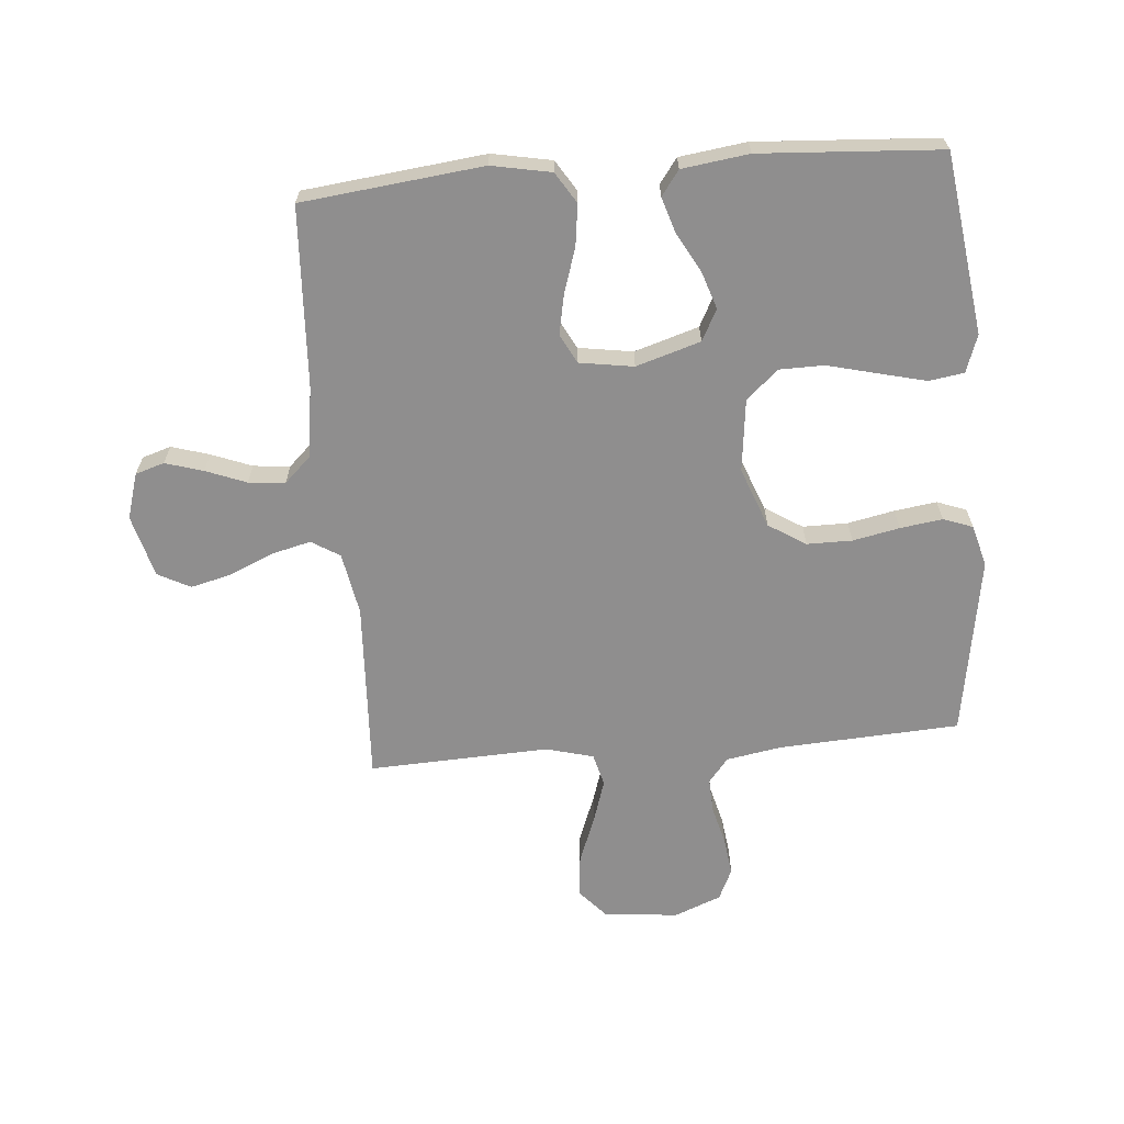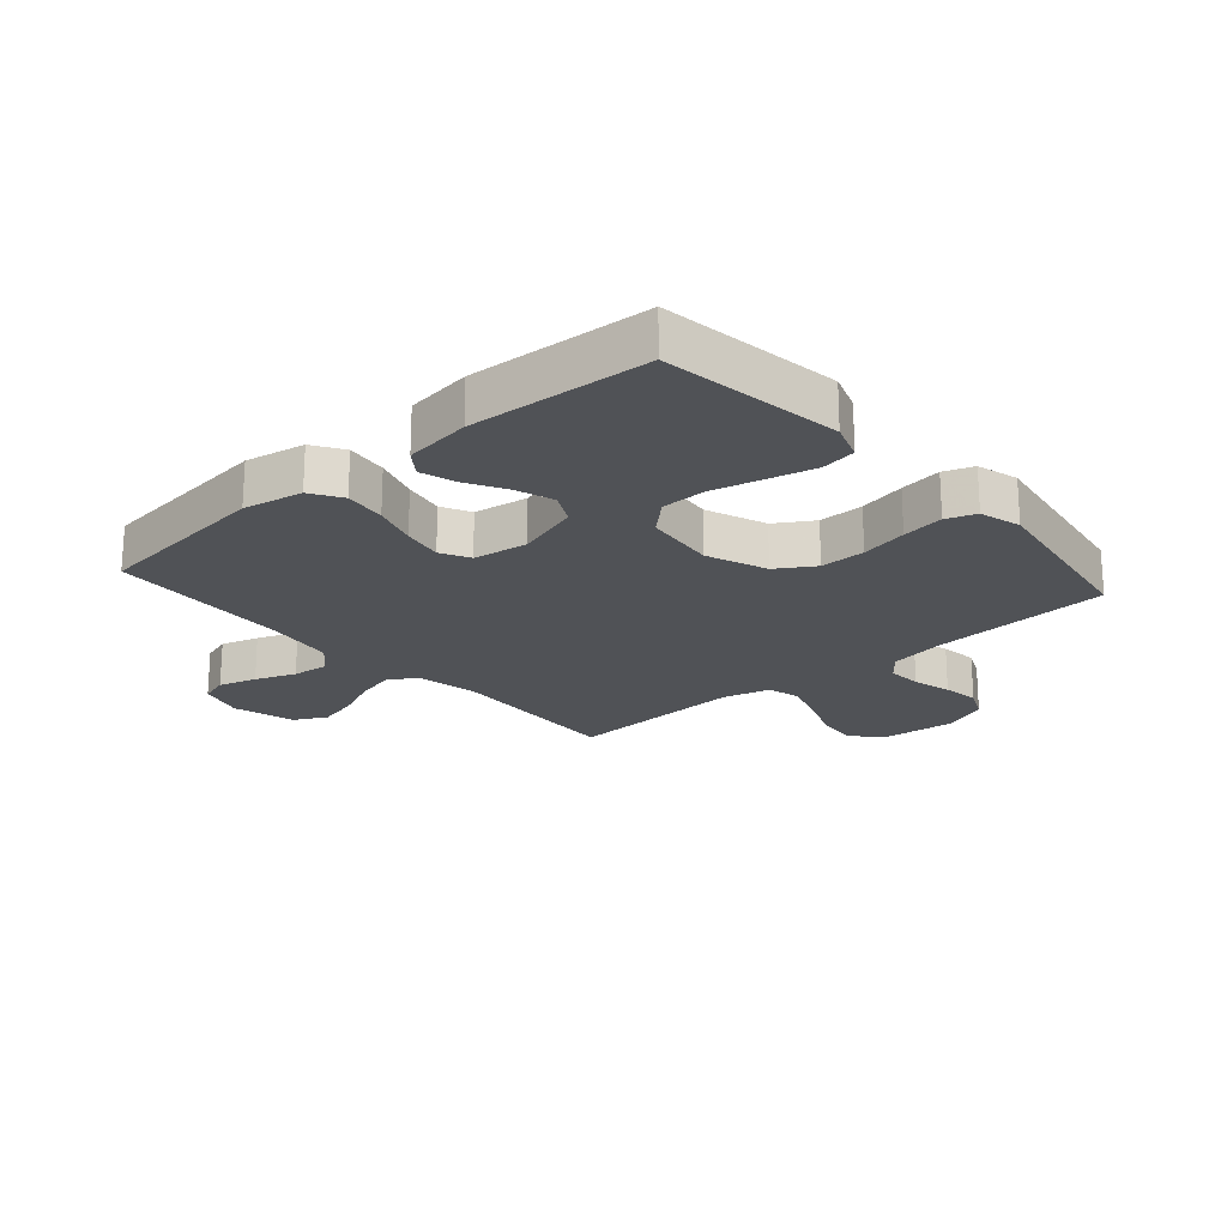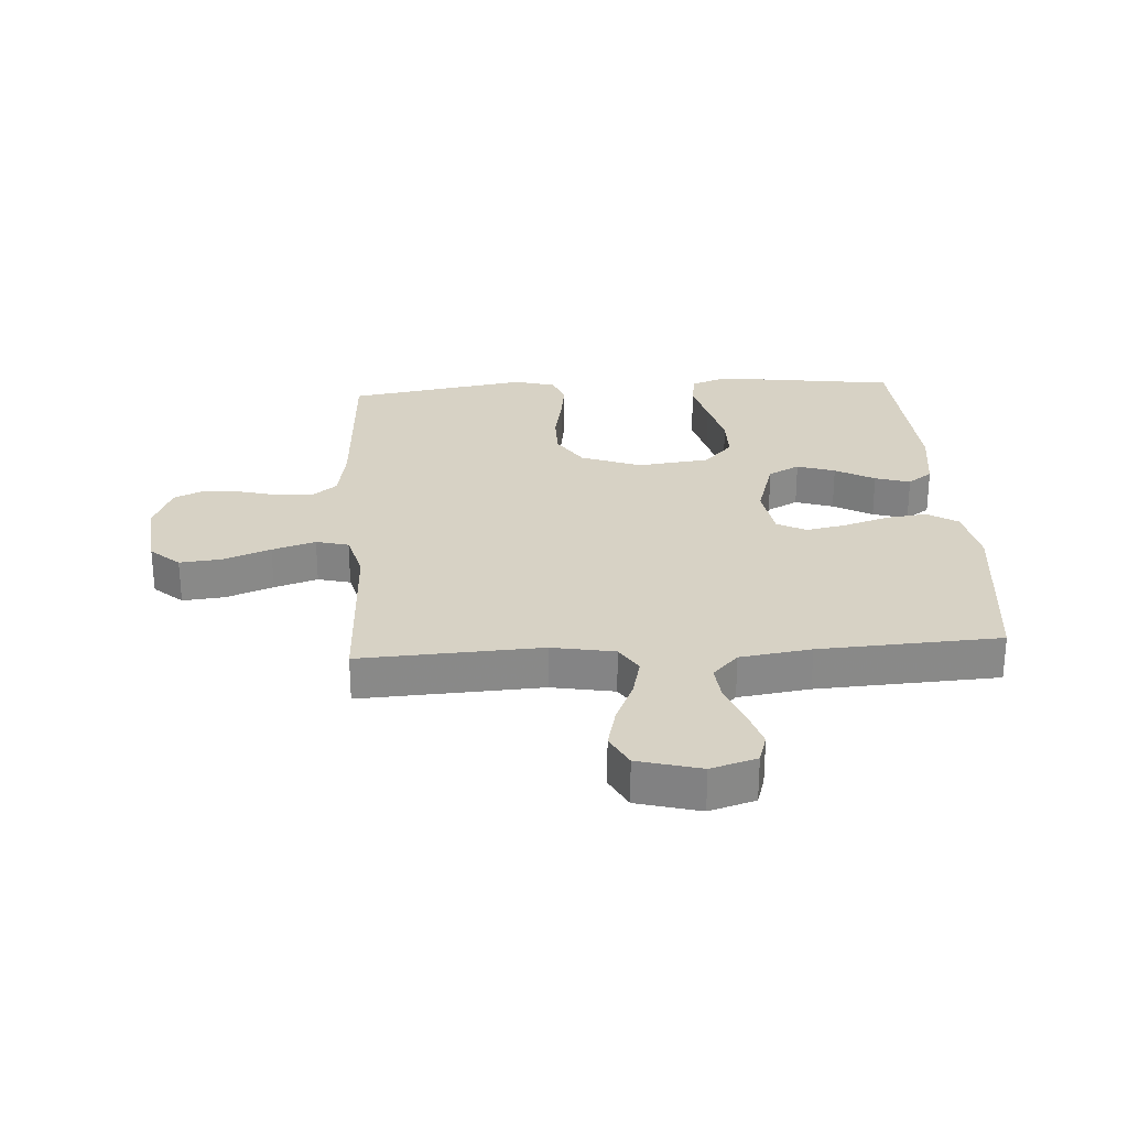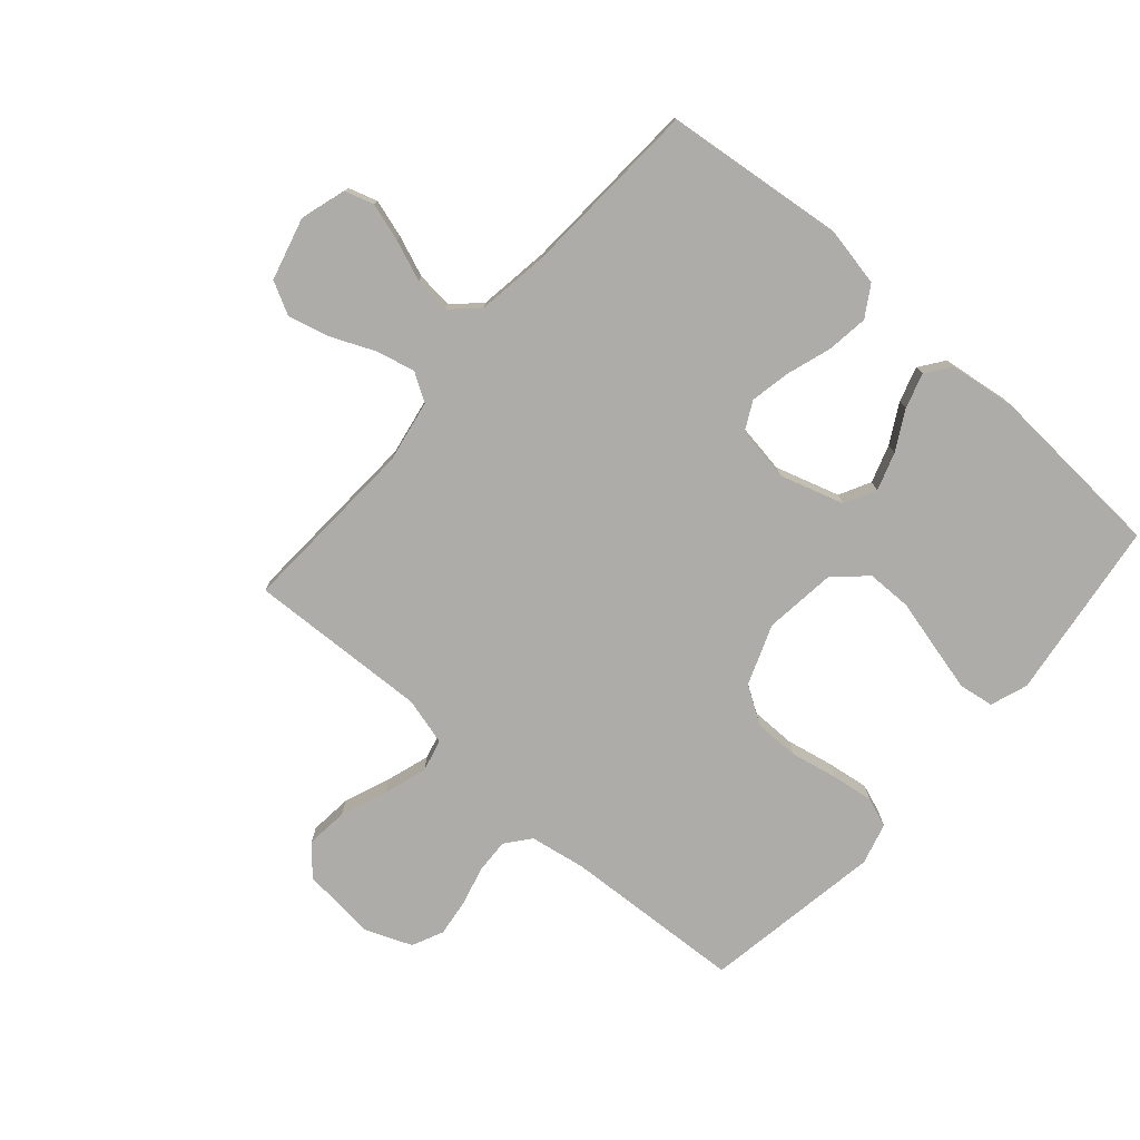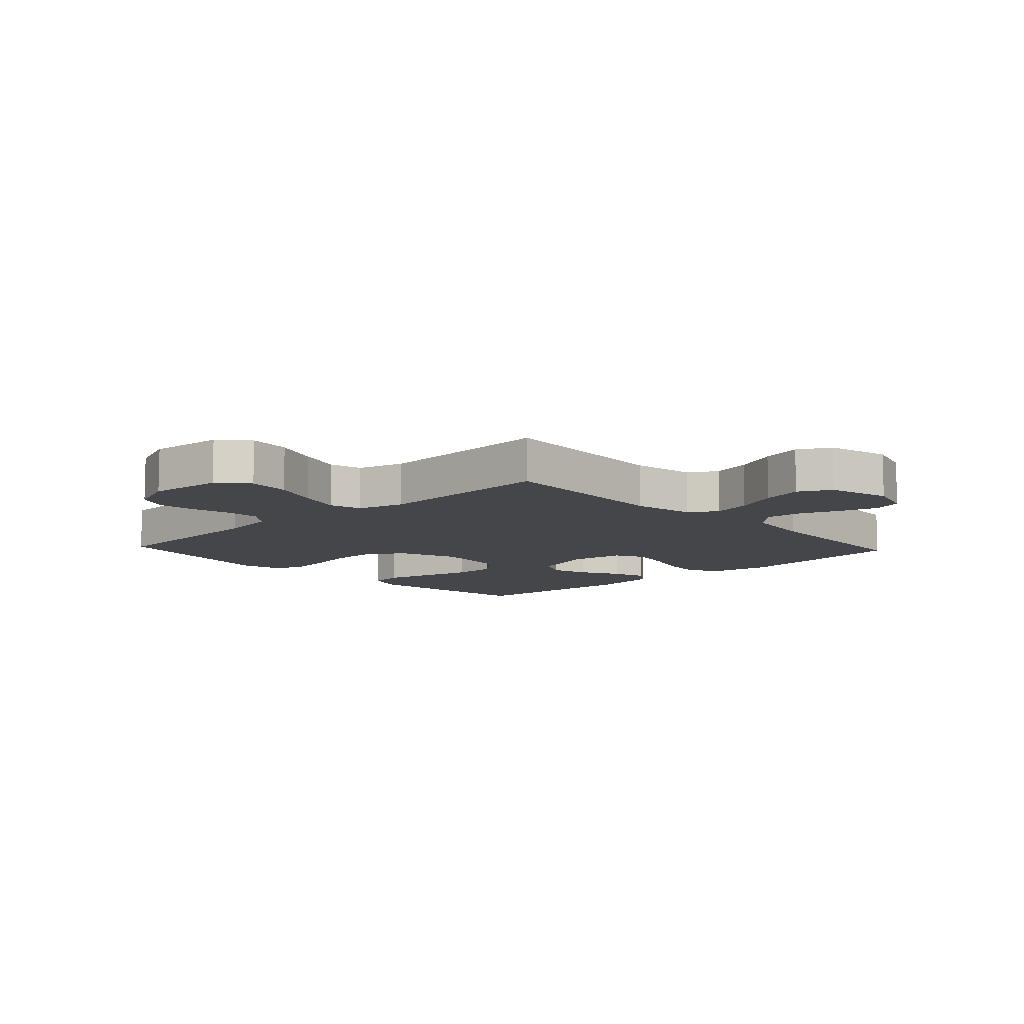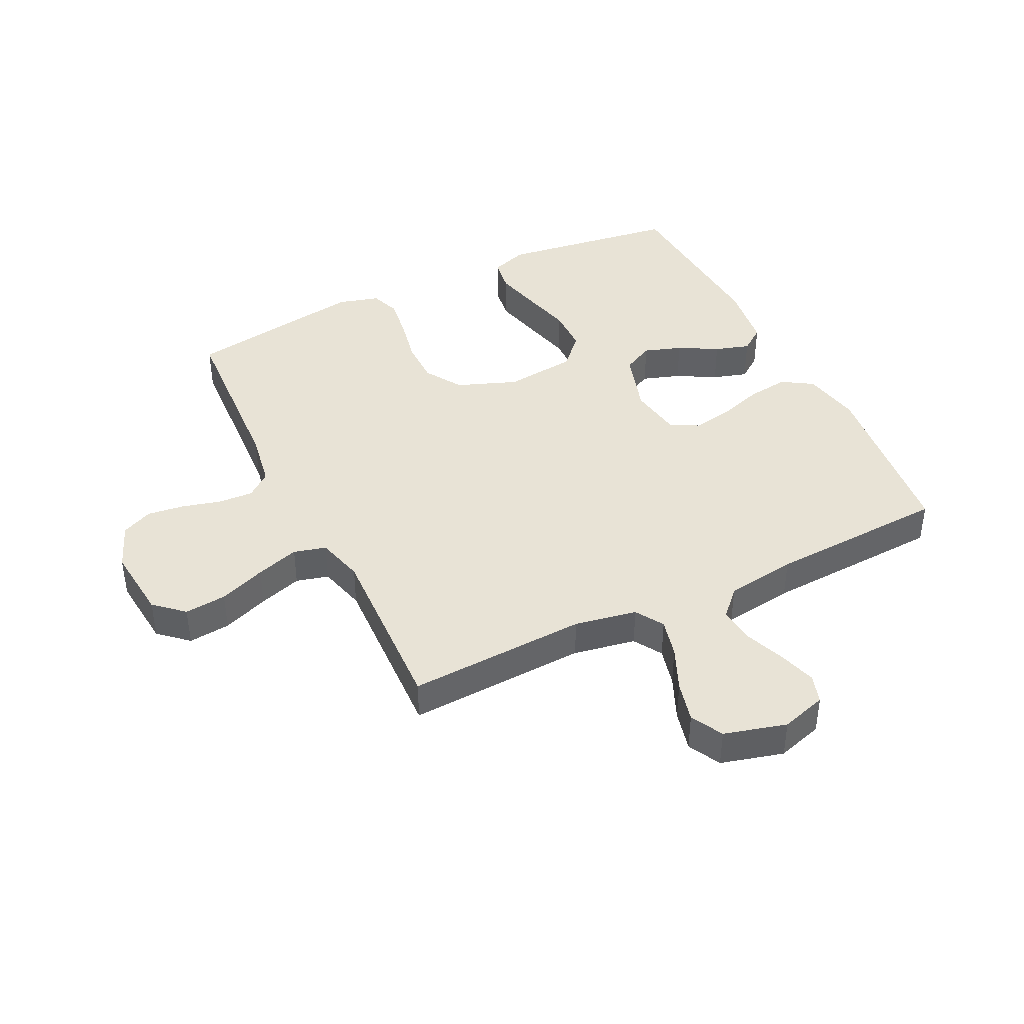
<metadata>
{"format":"obj","ext":"obj","renderer":"f3d","projection":"perspective","resolution":1024,"background":"white","views":[{"elev":-65.0,"azim":-85.2,"up":"+Y"},{"elev":-21.1,"azim":-48.7,"up":"+Y"},{"elev":27.4,"azim":176.3,"up":"+Y"},{"elev":-76.9,"azim":-131.3,"up":"+Y"},{"elev":-9.7,"azim":133.0,"up":"+Y"},{"elev":41.5,"azim":153.9,"up":"+Y"}]}
</metadata>
<code>
v 0.5 0.07 -0.5
v 0.2 0.07 -0.485
v 0.096 0.07 -0.504
v 0.067 0.07 -0.551
v 0.083 0.07 -0.616
v 0.115 0.07 -0.689
v 0.132 0.07 -0.757
v 0.104 0.07 -0.811
v 0 0.07 -0.839
v -0.076 0.07 -0.816
v -0.091 0.07 -0.768
v -0.072 0.07 -0.705
v -0.046 0.07 -0.638
v -0.04 0.07 -0.577
v -0.082 0.07 -0.533
v -0.2 0.07 -0.516
v -0.5 0.07 -0.5
v -0.534 0.07 -0.2
v -0.515 0.07 -0.101
v -0.464 0.07 -0.069
v -0.395 0.07 -0.078
v -0.321 0.07 -0.102
v -0.254 0.07 -0.115
v -0.206 0.07 -0.09
v -0.192 0.07 0
v -0.225 0.07 0.107
v -0.277 0.07 0.134
v -0.34 0.07 0.113
v -0.405 0.07 0.077
v -0.463 0.07 0.059
v -0.504 0.07 0.089
v -0.519 0.07 0.2
v -0.5 0.07 0.5
v -0.2 0.07 0.541
v -0.138 0.07 0.519
v -0.129 0.07 0.461
v -0.148 0.07 0.383
v -0.169 0.07 0.299
v -0.168 0.07 0.224
v -0.12 0.07 0.172
v 0 0.07 0.158
v 0.1 0.07 0.196
v 0.139 0.07 0.258
v 0.139 0.07 0.333
v 0.123 0.07 0.411
v 0.113 0.07 0.481
v 0.131 0.07 0.53
v 0.2 0.07 0.549
v 0.5 0.07 0.5
v 0.517 0.07 0.2
v 0.533 0.07 0.107
v 0.574 0.07 0.074
v 0.632 0.07 0.077
v 0.697 0.07 0.094
v 0.759 0.07 0.102
v 0.811 0.07 0.078
v 0.842 0.07 0
v 0.83 0.07 -0.124
v 0.782 0.07 -0.167
v 0.712 0.07 -0.16
v 0.634 0.07 -0.13
v 0.562 0.07 -0.107
v 0.508 0.07 -0.121
v 0.487 0.07 -0.2
v 0.5 0 -0.5
v 0.2 0 -0.485
v 0.096 0 -0.504
v 0.067 0 -0.551
v 0.083 0 -0.616
v 0.115 0 -0.689
v 0.132 0 -0.757
v 0.104 0 -0.811
v 0 0 -0.839
v -0.076 0 -0.816
v -0.091 0 -0.768
v -0.072 0 -0.705
v -0.046 0 -0.638
v -0.04 0 -0.577
v -0.082 0 -0.533
v -0.2 0 -0.516
v -0.5 0 -0.5
v -0.534 0 -0.2
v -0.515 0 -0.101
v -0.464 0 -0.069
v -0.395 0 -0.078
v -0.321 0 -0.102
v -0.254 0 -0.115
v -0.206 0 -0.09
v -0.192 0 0
v -0.225 0 0.107
v -0.277 0 0.134
v -0.34 0 0.113
v -0.405 0 0.077
v -0.463 0 0.059
v -0.504 0 0.089
v -0.519 0 0.2
v -0.5 0 0.5
v -0.2 0 0.541
v -0.138 0 0.519
v -0.129 0 0.461
v -0.148 0 0.383
v -0.169 0 0.299
v -0.168 0 0.224
v -0.12 0 0.172
v 0 0 0.158
v 0.1 0 0.196
v 0.139 0 0.258
v 0.139 0 0.333
v 0.123 0 0.411
v 0.113 0 0.481
v 0.131 0 0.53
v 0.2 0 0.549
v 0.5 0 0.5
v 0.517 0 0.2
v 0.533 0 0.107
v 0.574 0 0.074
v 0.632 0 0.077
v 0.697 0 0.094
v 0.759 0 0.102
v 0.811 0 0.078
v 0.842 0 0
v 0.83 0 -0.124
v 0.782 0 -0.167
v 0.712 0 -0.16
v 0.634 0 -0.13
v 0.562 0 -0.107
v 0.508 0 -0.121
v 0.487 0 -0.2
f 58 59 60 61
f 58 61 62
f 57 58 62
f 56 57 62 63
f 53 54 55 56
f 52 53 56 63
f 47 48 49 50
f 47 50 51
f 44 45 46 47
f 44 47 51
f 43 44 51 52
f 35 36 37 38
f 33 34 35 38
f 33 38 39
f 32 33 39 40
f 28 29 30 31
f 27 28 31 32
f 19 20 21 22
f 19 22 23
f 16 17 18 19
f 15 16 19 23
f 14 15 23 24
f 10 11 12 13
f 8 9 10 13
f 8 13 14
f 5 6 7 8
f 4 5 8 14
f 3 4 14 24
f 64 1 2
f 63 64 2 3
f 42 43 52 63
f 41 42 63 3
f 27 32 40 41
f 26 27 41
f 25 26 41 3
f 3 24 25
f 125 124 123 122
f 126 125 122
f 126 122 121
f 127 126 121 120
f 120 119 118 117
f 127 120 117 116
f 114 113 112 111
f 115 114 111
f 111 110 109 108
f 115 111 108
f 116 115 108 107
f 102 101 100 99
f 102 99 98 97
f 103 102 97
f 104 103 97 96
f 95 94 93 92
f 96 95 92 91
f 86 85 84 83
f 87 86 83
f 83 82 81 80
f 87 83 80 79
f 88 87 79 78
f 77 76 75 74
f 77 74 73 72
f 78 77 72
f 72 71 70 69
f 78 72 69 68
f 88 78 68 67
f 66 65 128
f 67 66 128 127
f 127 116 107 106
f 67 127 106 105
f 105 104 96 91
f 105 91 90
f 67 105 90 89
f 89 88 67
f 1 65 66 2
f 2 66 67 3
f 3 67 68 4
f 4 68 69 5
f 5 69 70 6
f 6 70 71 7
f 7 71 72 8
f 8 72 73 9
f 9 73 74 10
f 10 74 75 11
f 11 75 76 12
f 12 76 77 13
f 13 77 78 14
f 14 78 79 15
f 15 79 80 16
f 16 80 81 17
f 17 81 82 18
f 18 82 83 19
f 19 83 84 20
f 20 84 85 21
f 21 85 86 22
f 22 86 87 23
f 23 87 88 24
f 24 88 89 25
f 25 89 90 26
f 26 90 91 27
f 27 91 92 28
f 28 92 93 29
f 29 93 94 30
f 30 94 95 31
f 31 95 96 32
f 32 96 97 33
f 33 97 98 34
f 34 98 99 35
f 35 99 100 36
f 36 100 101 37
f 37 101 102 38
f 38 102 103 39
f 39 103 104 40
f 40 104 105 41
f 41 105 106 42
f 42 106 107 43
f 43 107 108 44
f 44 108 109 45
f 45 109 110 46
f 46 110 111 47
f 47 111 112 48
f 48 112 113 49
f 49 113 114 50
f 50 114 115 51
f 51 115 116 52
f 52 116 117 53
f 53 117 118 54
f 54 118 119 55
f 55 119 120 56
f 56 120 121 57
f 57 121 122 58
f 58 122 123 59
f 59 123 124 60
f 60 124 125 61
f 61 125 126 62
f 62 126 127 63
f 63 127 128 64
f 64 128 65 1

</code>
